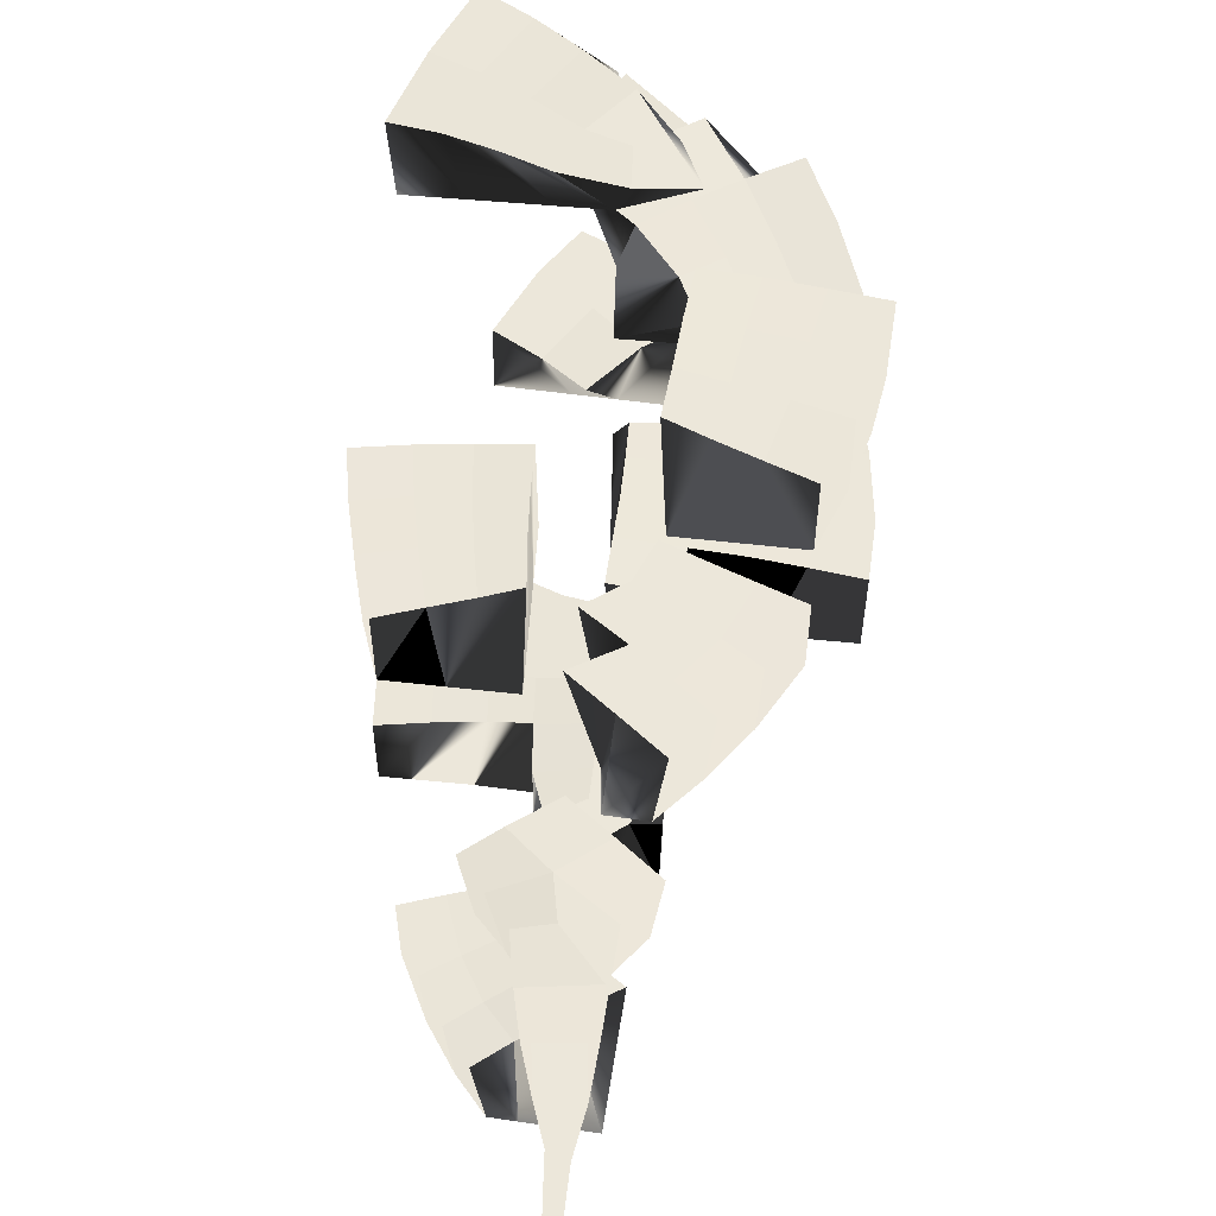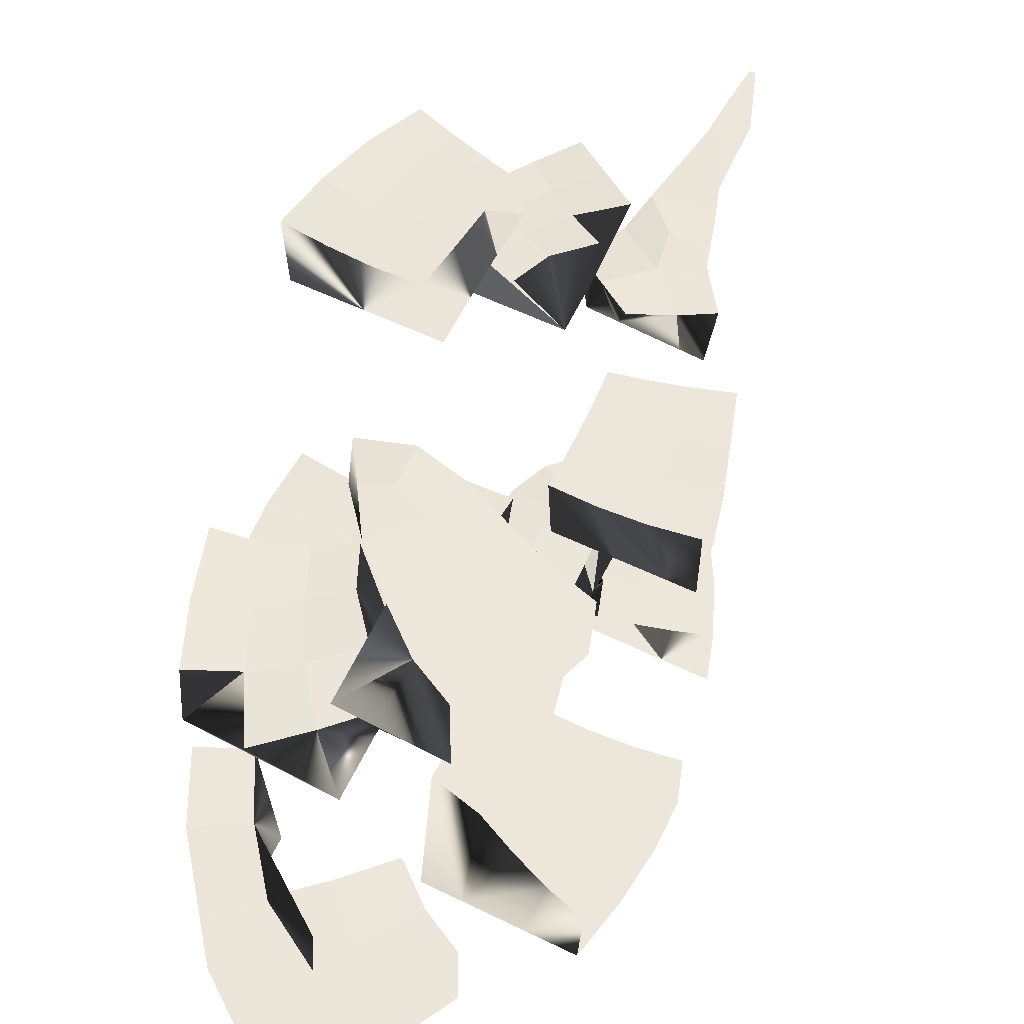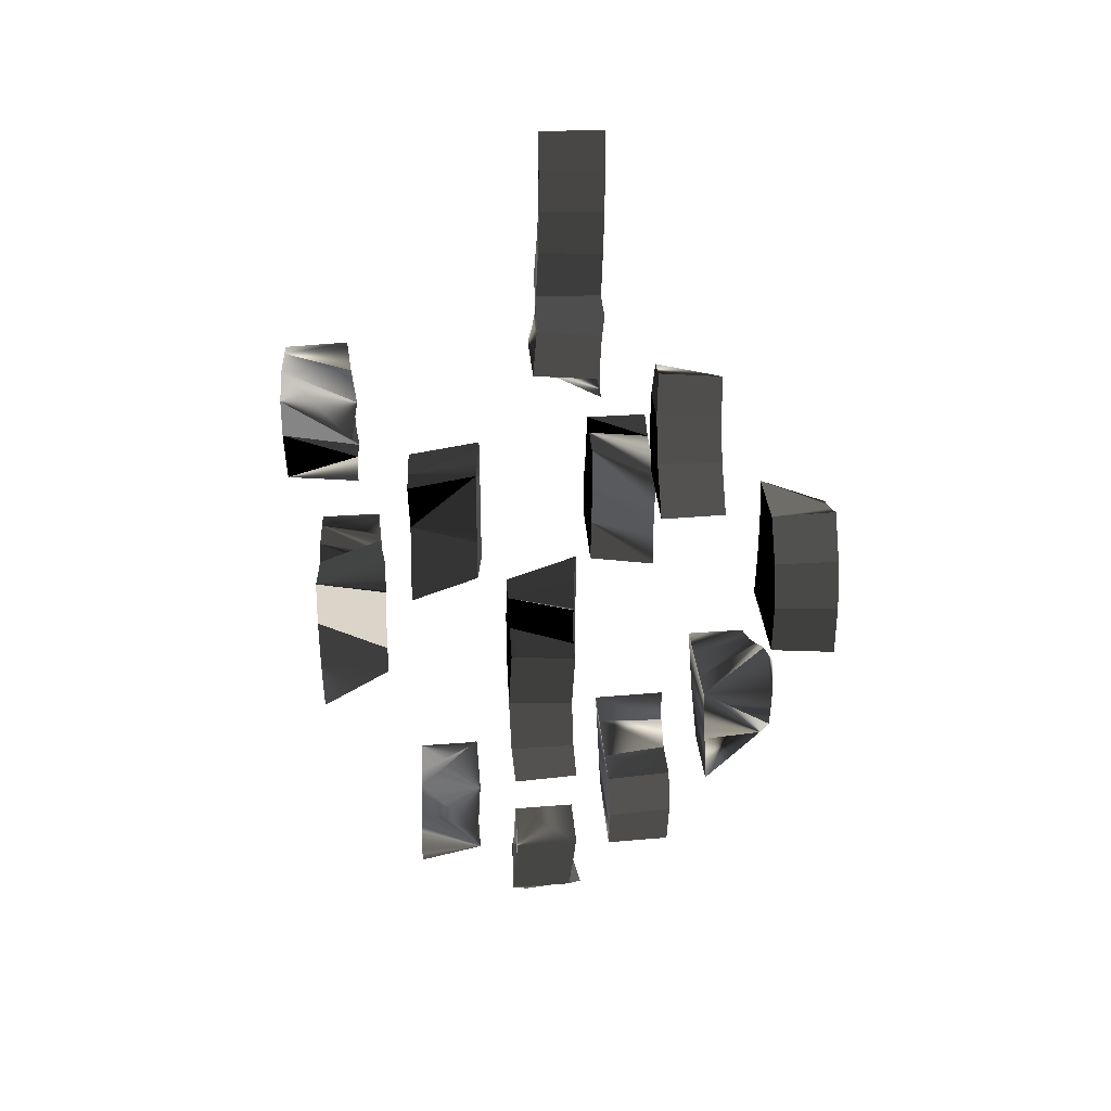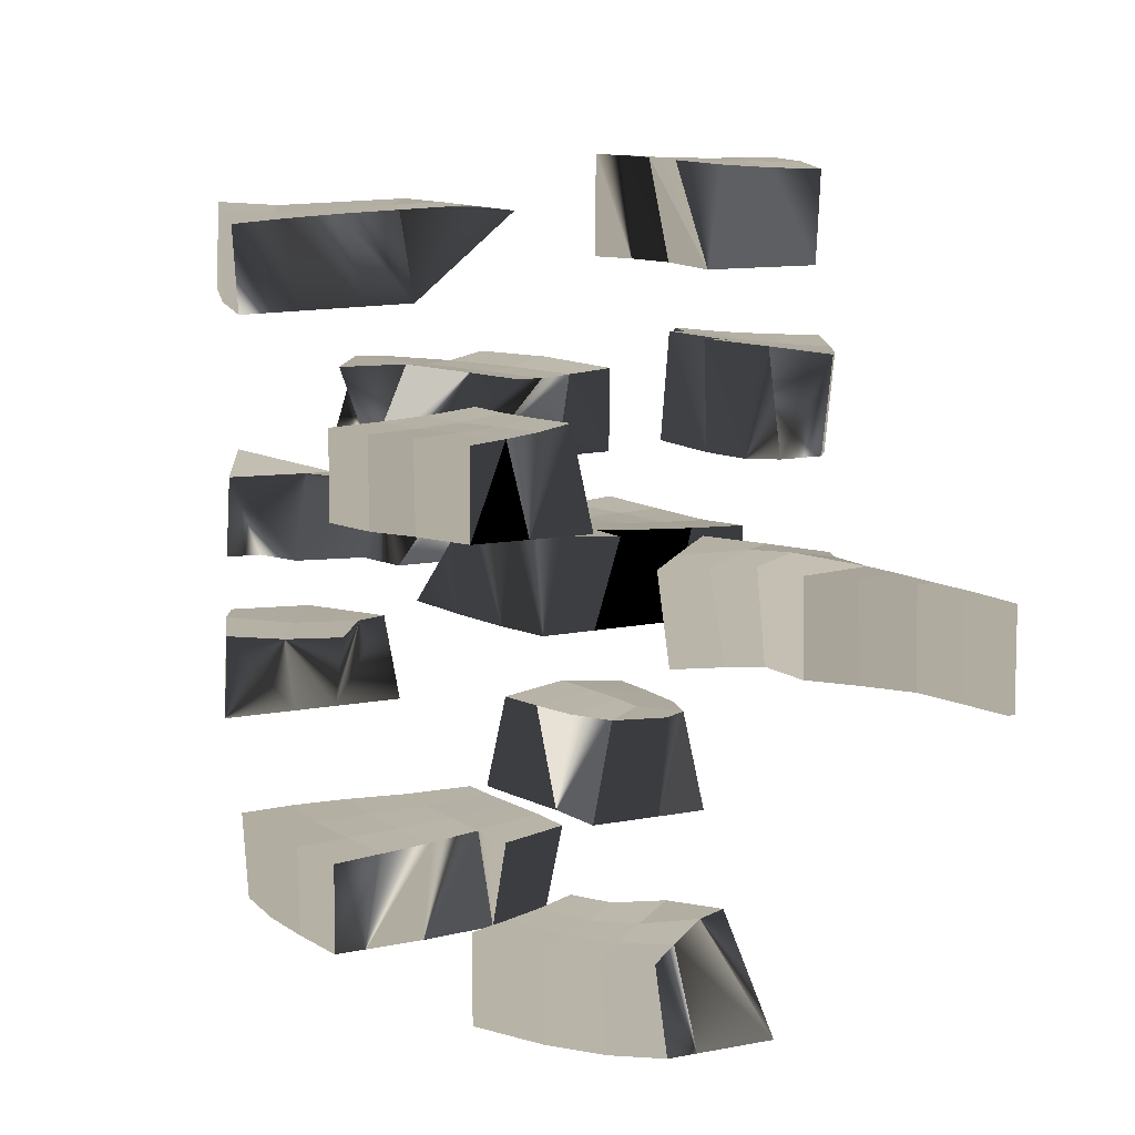
<metadata>
{"format":"obj","ext":"obj","renderer":"f3d","projection":"perspective","resolution":1024,"background":"white","views":[{"elev":52.5,"azim":-175.6,"up":"+Z"},{"elev":53.4,"azim":25.7,"up":"+Z"},{"elev":29.4,"azim":-92.9,"up":"+Y"},{"elev":9.9,"azim":147.7,"up":"+Z"}]}
</metadata>
<code>
v -11.51 36.96 7.406
v -11.72 25.91 -0.6815
v -12.18 9.122 19.33
v -10.29 36.92 3.071
v -9.398 35.56 2.907
v -11.13 34.64 7.221
v -13.09 36.7 3.051
v -13.24 39.15 3.01
v -10.27 39.43 2.997
v -13.43 26.84 -0.9258
v -11.59 28.36 -0.6847
v -9.981 26.71 -0.9344
v -9.313 24.58 11.19
v -11.78 24.42 -0.6464
v -14.26 24.83 21.77
v -14.02 8.489 11.45
v -15.04 10.82 11.33
v -12.25 11.36 19.3
v -9.245 10.57 19.15
v -10.23 8.257 19.23
v -12.09 6.009 11.73
v -9.806 3.746 -1.262
v -12.1 1.201 -1.082
v -14.25 4.115 11.44
v -15.87 7.069 11.27
v -7.981 6.516 19.04
v -5.877 5.099 18.89
v -7.701 1.909 -1.431
v -6.882 9.418 19
v -4.621 8.469 18.81
v -2.643 7.837 14.62
v -3.835 3.852 14.82
v -6.473 12.27 -7.528
v -4.039 11.75 -7.668
v -1.944 11.41 -11.81
v -3.973 14.83 -7.691
v -1.625 14.8 -11.74
v -4.21 17.61 -7.796
v -1.689 17.84 -11.83
v -4.539 20.14 10.8
v -2.067 20.63 6.782
v -4.982 22.75 10.89
v -2.692 23.34 6.888
v -5.6 25.6 10.92
v -3.579 26.16 6.878
v -6.542 28.48 -9.099
v -5.019 29.36 -13.2
v -7.698 30.67 -9.068
v -6.484 31.77 -13.22
v -9.14 32.55 -8.858
v -8.007 33.79 -13.07
v -9.445 29.54 -8.806
v -11.3 31.25 15.13
v -13.3 32.8 14.85
v -13.55 29.68 14.82
v -15.23 30.94 14.54
v -16.46 32.3 10.36
v -14.74 34.4 10.59
v -16.82 28.86 14.43
v -18.24 29.83 10.31
v -18 26.29 21.42
v -19.94 26.88 17.35
v -18.76 23.49 21.55
v -21.09 24.07 17.52
v -19.35 20.71 21.56
v -21.83 21.35 17.55
v -19.9 17.95 5.031
v -22.29 18.55 0.9952
v -20.29 15.1 4.886
v -22.45 15.23 0.7888
v -20.01 12.07 4.921
v -22.17 11.47 0.9196
v -19.04 9.119 11.14
v -21.64 8.494 7.26
v -17.81 5.95 11.28
v -20.52 4.705 7.529
v -16.38 2.661 5.151
v -19.06 1.35 1.356
v -14.53 -0.7489 5.176
v -17.09 -2.154 1.165
v -12.09 -3.973 5.424
v -14.29 -6.065 1.103
v -8.785 -6.286 1.226
v -10.58 -9.178 2.235
v -9.729 -1.237 -1.352
v -7.004 -3.172 -5.098
v -5.29 0.2999 -5.269
v -17.02 9.939 11.15
v -17.73 12.61 5.003
v -15.31 13.03 5.223
v -12.23 13.2 -7.209
v -17.91 15.11 5.022
v -15.3 15.21 5.252
v -12.17 15.24 -7.191
v -9.032 15.15 -7.422
v -9.063 12.86 -7.368
v -15.06 17.53 5.312
v -12.04 17.48 -7.127
v -9.007 17.48 -7.488
v -6.588 17.48 -7.706
v -6.465 14.93 -7.599
v -11.89 19.84 -7.134
v -9.03 19.82 -7.518
v -6.788 19.92 10.89
v -9.127 22.19 11.15
v -7.086 22.42 10.96
v -7.504 25.07 11.01
v -8.193 27.56 -8.942
v -11.81 22.18 -0.6581
v -14.76 20 5.366
v -14.52 22.47 21.79
v -17.03 20.29 21.62
v -16.61 22.95 21.63
v -16.11 25.54 21.56
v -15.18 27.82 14.62
v -17.5 17.66 5.129
v -13.01 41.89 3.152
v -10.99 42.01 3.156
v -12.58 44.37 3.246
v -11.74 44.39 3.247
v -12.5 46.8 3.257
v -11.87 46.81 3.257
v -12.32 49.22 3.257
v -12 49.22 3.257
v -9.746 37.12 7.048
v -8.659 35.5 6.838
v -13.77 36.57 6.994
v -13.43 39.16 7.018
v -10.12 39.55 7.01
v -2.367 7.826 18.62
v -3.682 3.983 18.82
v -1.716 11.35 -7.819
v -1.512 14.85 -7.742
v -1.645 17.94 -7.83
v -2.033 20.59 10.78
v -2.656 23.27 10.89
v -3.526 26.25 10.88
v -4.855 29.52 -9.205
v -6.106 31.84 -9.239
v -7.423 33.77 -9.108
v -16.9 32.33 14.34
v -15.28 34.36 14.55
v -18.44 29.99 14.31
v -20 27.11 21.35
v -21.12 24.2 21.52
v -21.88 21.27 21.55
v -22.39 18.35 4.989
v -22.57 15.17 4.789
v -22.2 11.65 4.917
v -21.52 8.777 11.25
v -20.29 4.944 11.52
v -18.86 1.436 5.352
v -17.13 -2.189 5.169
v -14.43 -5.787 5.106
v -8.84 -5.982 5.227
v -10.64 -8.566 6.188
v -7.106 -3.057 -1.098
v -5.348 0.5232 -1.274
v -13 41.7 7.147
v -10.97 41.83 7.152
v -12.58 44.28 7.245
v -11.74 44.31 7.246
v -12.5 46.79 7.257
v -11.87 46.8 7.257
v -12.32 49.22 7.257
v -12 49.22 7.257
v -9.322 31.92 -13.22
v -8.892 0.5745 -5.257
v -9.211 23.6 6.916
v -9.286 29.51 -13.22
v -8.845 -2.986 -5.155
v -9.361 33.92 -13.05
v -9.249 26.41 6.851
v -9.168 20.89 6.858
v -9.231 18.36 -11.64
v -9.077 14.95 -11.83
v -9.025 11.43 -11.83
v -8.978 8.056 14.71
v -8.932 4.113 14.92
v -5.425 3.934 14.85
v -5.575 7.938 14.66
v -5.841 14.89 -11.79
v -5.708 11.42 -11.82
v -5.959 17.99 -11.82
v -6.394 29.41 -13.21
v -6.277 26.28 6.865
v -6.17 23.48 6.903
v -6.066 20.77 6.825
v -3.3 20.67 6.795
v -3.157 17.89 -11.83
v -3.436 23.37 6.891
v -2.825 11.42 -11.81
v -2.999 14.83 -11.76
v -14.54 18.28 0.9785
v -14.35 -2.431 1.252
v -14.64 26.65 17.38
v -14.4 0.9945 1.341
v -14.42 4.394 7.41
v -14.44 8.245 7.165
v -14.46 11.45 0.9378
v -14.49 15.07 0.8845
v -14.68 32.2 10.36
v -14.65 29.7 10.33
v -14.62 23.82 17.49
v -14.58 21.08 17.47
v -18.61 15.15 0.835
v -18.5 21.23 17.51
v -18.55 18.42 0.9872
v -18.43 23.97 17.51
v -18.34 26.81 17.36
v -18.97 4.626 7.499
v -18.83 8.397 7.223
v -18.72 11.46 0.9278
v -12.11 20.99 -5.299
v -11.73 15.01 -11.86
v -12.72 32.1 10.36
v -11.93 18.19 -11.81
v -12.27 23.72 -5.26
v -12.42 26.55 -5.352
v -12.57 29.63 10.34
v -10.56 -6.214 1.187
v -12.88 34.23 10.57
v -10.8 -2.79 1.363
v -11 0.7348 -5.25
v -11.17 4.227 7.347
v -11.35 8.138 7.125
v -11.53 11.44 -11.84
v -9.14 32.55 6.876
v -8.007 33.79 2.669
v -11.3 31.25 7.278
v -13.3 32.8 7.003
v -14.74 34.4 2.741
v -7.423 33.77 6.627
v -15.28 34.36 6.703
v -9.361 33.92 2.683
v -12.88 34.23 2.721
v -11.59 28.36 -8.419
v -9.981 26.71 -8.669
v -9.313 24.58 -8.734
v -5.6 25.6 -9.008
v -3.579 26.16 -13.05
v -11.3 31.25 -8.456
v -13.55 29.68 -8.766
v -7.504 25.07 -8.916
v -3.526 26.25 -9.045
v -9.249 26.41 -13.07
v -6.277 26.28 -13.06
v -12.72 32.1 -13.22
v -12.42 26.55 -13.09
v -12.57 29.63 -13.24
v -12.88 34.23 -13.01
v -13.43 26.84 14.92
v -11.59 28.36 15.16
v -14.26 24.83 14.87
v -18 26.29 14.53
v -19.94 26.88 10.46
v -16.11 25.54 14.67
v -20 27.11 14.45
v -14.64 26.65 10.49
v -18.34 26.81 10.47
v -12.42 26.55 10.5
v -9.313 24.58 -0.9996
v -14.26 24.83 -0.9739
v -11.89 19.84 -0.6864
v -9.03 19.82 -1.071
v -9.127 22.19 -1.038
v -14.76 20 -0.9671
v -14.52 22.47 -0.9523
v -9.211 23.6 -5.273
v -9.249 26.41 -5.337
v -9.168 20.89 -5.331
v -9.124 18.1 -5.366
v -14.54 18.28 -5.354
v -14.64 26.65 -5.363
v -14.62 23.82 -5.25
v -14.58 21.08 -5.273
v -11.93 18.19 -5.36
v -4.21 17.61 10.84
v -1.689 17.84 6.807
v -9.007 17.48 11.15
v -6.588 17.48 10.93
v -9.03 19.82 11.12
v -1.645 17.94 10.81
v -9.124 18.1 6.823
v -5.959 17.99 6.816
v -3.157 17.89 6.81
v -19.9 17.95 21.44
v -22.29 18.55 17.4
v -15.06 17.53 21.72
v -14.76 20 21.77
v -17.5 17.66 21.54
v -22.39 18.35 21.4
v -14.54 18.28 17.39
v -18.55 18.42 17.39
v -15.04 10.82 5.239
v -12.25 11.36 5.596
v -19.04 9.119 5.053
v -21.64 8.494 1.173
v -17.02 9.939 5.064
v -12.23 13.2 5.571
v -12.17 15.24 5.589
v -12.04 17.48 5.653
v -11.89 19.84 5.646
v -21.52 8.777 5.162
v -14.44 8.245 1.079
v -18.83 8.397 1.136
v -11.73 15.01 0.9176
v -11.93 18.19 0.9729
v -11.35 8.138 1.038
v -11.53 11.44 0.9447
v -12.25 11.36 -7.184
v -9.245 10.57 -7.327
v -6.882 9.418 -7.484
v -4.621 8.469 -7.666
v -2.643 7.837 -11.86
v -2.367 7.826 -7.865
v -8.978 8.056 -11.77
v -5.575 7.938 -11.82
v -11.35 8.138 -11.74
v -14.02 8.489 19.07
v -15.04 10.82 18.94
v -12.09 6.009 19.34
v -9.806 3.746 19.13
v -7.701 1.909 18.97
v -5.29 0.2999 15.13
v -5.348 0.5232 19.12
v -8.892 0.5745 15.14
v -11 0.7348 15.15
v -11.17 4.227 14.96
v -11.35 8.138 14.74
v -9.806 3.746 11.52
v -12.1 1.201 11.7
v -16.38 2.661 11.35
v -19.06 1.35 7.559
v -14.53 -0.7489 11.38
v -18.86 1.436 11.55
v -14.4 0.9945 7.543
v -11 0.7348 7.532
v -14.53 -0.7489 -1.404
v -12.09 -3.973 -1.156
v -8.785 -6.286 -5.354
v -8.84 -5.982 -1.353
v -14.35 -2.431 -5.328
v -14.4 0.9945 -5.239
v -10.56 -6.214 -5.394
v -10.8 -2.79 -5.217
o Default
f 246 249 239
f 276 273 267
f 265 271 269 266
f 272 277 264 265
f 330 19 29 178
f 324 328 327
f 225 331 332 338
f 155 221 223 81
f 99 100 184 175
f 227 319 311
f 311 312 317 319
f 224 22 28 168
f 97 194 208 116
f 296 310 307 300
f 306 299 297
f 13 107 186 173
f 280 284 285 281
f 173 13 105 169
f 252 254 261
f 261 259 257 254
f 114 15 196
f 289 293 294 291
f 196 204 111 15
f 86 171 341
f 1 125 126 6
f 128 129 125 1
f 1 6 127 128
f 2 10 11 12
f 2 12 262 14
f 2 14 263 10
f 3 320 321 18
f 3 18 19 20
f 3 20 322 320
f 21 331 332 24
f 21 24 25 16
f 322 20 26 323
f 26 27 324 323
f 26 20 19 29
f 26 29 30 27
f 30 130 131 27
f 314 313 33 34
f 314 34 132 316
f 132 34 36 133
f 133 36 38 134
f 283 278 40 135
f 135 40 42 136
f 136 42 44 137
f 245 240 46 138
f 138 46 48 139
f 139 48 50 140
f 233 228 6 126
f 50 48 52 242
f 228 230 231 6
f 54 53 55 56
f 54 56 141 142
f 231 234 127 6
f 141 56 59 143
f 143 59 255 258
f 144 61 63 145
f 145 63 65 146
f 146 65 287 292
f 147 67 69 148
f 148 69 71 149
f 149 71 297 304
f 150 73 75 151
f 151 75 333 336
f 152 77 79 153
f 153 79 81 154
f 154 81 155 156
f 342 340 85 157
f 157 85 28 158
f 326 324 27 131
f 85 340 339 23
f 85 23 22 28
f 335 333 24 332
f 333 75 25 24
f 75 73 88 25
f 299 297 71 89
f 299 89 90 295
f 88 17 16 25
f 90 300 296 295
f 90 89 92 93
f 90 93 301 300
f 94 95 96 91
f 301 93 97 302
f 94 98 99 95
f 99 100 101 95
f 99 98 102 103
f 280 282 104 281
f 104 40 278 281
f 104 282 105 106
f 104 106 42 40
f 106 105 13 107
f 106 107 44 42
f 244 239 238 108
f 244 108 46 240
f 108 238 237 52
f 108 52 48 46
f 266 265 264 109
f 266 109 14 262
f 109 264 267 268
f 109 268 263 14
f 111 290 112 113
f 111 113 114 15
f 114 113 63 61
f 257 255 59 115
f 257 115 252 254
f 115 59 56 55
f 115 55 253 252
f 113 112 65 63
f 112 290 289 291
f 112 291 287 65
f 116 97 93 92
f 116 92 69 67
f 110 303 302 97
f 101 36 34 33
f 101 33 96 95
f 101 100 38 36
f 96 33 313 312
f 96 312 311 91
f 92 89 71 69
f 243 242 52 237
f 129 128 159 160
f 160 159 161 162
f 162 161 163 164
f 164 163 165 166
f 125 4 5 126
f 129 9 4 125
f 127 7 8 128
f 130 31 32 131
f 132 35 315 316
f 133 37 35 132
f 134 39 37 133
f 135 41 279 283
f 136 43 41 135
f 137 45 43 136
f 138 47 241 245
f 139 49 47 138
f 140 51 49 139
f 126 5 229 233
f 141 57 58 142
f 234 232 7 127
f 143 60 57 141
f 258 256 60 143
f 145 64 62 144
f 146 66 64 145
f 292 288 66 146
f 148 70 68 147
f 149 72 70 148
f 304 298 72 149
f 151 76 74 150
f 336 334 76 151
f 153 80 78 152
f 154 82 80 153
f 155 83 84 156
f 156 84 82 154
f 157 86 341 342
f 158 87 86 157
f 131 32 325 326
f 128 8 117 159
f 160 118 9 129
f 159 117 119 161
f 162 120 118 160
f 161 119 121 163
f 164 122 120 162
f 165 123 124 166
f 163 121 123 165
f 166 124 122 164
f 177 176 215 227
f 86 87 168 171
f 9 8 7 4
f 117 8 9 118
f 119 117 118 120
f 122 121 119 120
f 124 123 121 122
f 5 4 7
f 201 194 208 206
f 37 39 190 193
f 310 307 201 200
f 285 188 174 284
f 206 208 68 70
f 193 190 184 182
f 317 177 227 319
f 188 187 169 174
f 200 201 206 213
f 35 37 193 192
f 309 310 200 305
f 179 178 330 329
f 72 213 206 70
f 187 186 173 169
f 225 226 199 198
f 49 51 172 167
f 327 179 329 328
f 229 5 235
f 202 58 57
f 241 47 185 247
f 338 225 198 337
f 247 185 170 246
f 203 202 57 60
f 47 49 185
f 171 168 224 346
f 185 49 167 170
f 325 180 179 327
f 32 180 325
f 180 181 178 179
f 32 31 181 180
f 318 183 177 317
f 192 193 182 183
f 183 182 176 177
f 35 192 315
f 182 184 175 176
f 315 192 183 318
f 286 189 188 285
f 279 41 189 286
f 189 191 187 188
f 41 43 191 189
f 191 45 186 187
f 43 45 191
f 346 224 344 343
f 80 82 195
f 195 197 78 80
f 341 171 346 345
f 305 200 213 306
f 221 223 195 82
f 306 213 72 298
f 176 175 217 215
f 198 199 212 211
f 307 308 194 201
f 211 212 74 76
f 170 167 248 250
f 76 334 211
f 294 207 66 288
f 293 205 207 294
f 207 209 64 66
f 205 204 209 207
f 209 210 62 64
f 204 196 210 209
f 256 260 60
f 259 203 60 260
f 337 198 211 334
f 277 214 276 273
f 272 271 214 277
f 214 218 275 276
f 271 269 218 214
f 218 219 274 275
f 269 270 219 218
f 261 220 203 259
f 246 170 250 249
f 221 84 83
f 82 84 221
f 216 222 58 202
f 167 172 251 248
f 7 236 235 5
f 232 236 7
f 220 216 202 203
f 222 58 142 54
f 216 222 54 53
f 220 216 53 55
f 210 61 114 196
f 62 144 61 210
f 294 287 291
f 292 287 294 288
f 204 205 290 111
f 289 290 205 293
f 252 261 253
f 220 55 253 261
f 260 255 257 259
f 256 258 255 260
f 229 233 228 235
f 234 232 236 231
f 236 235 228 230
f 231 236 230
f 140 51 172 50
f 50 172 251 242
f 243 242 251 248
f 237 243 248 250
f 238 237 250 249
f 238 249 239
f 11 12 270 219
f 10 11 219 274
f 321 18 19 330
f 322 320 321 330
f 323 322 330 329
f 323 329 328 324
f 212 74 150 73
f 199 212 73 88
f 226 199 88 17
f 226 17 16
f 225 226 16 21
f 336 334 333
f 338 332 335 337
f 337 335 334
f 333 334 335
f 79 81 223 195
f 79 195 197 77
f 152 78 197 77
f 175 99 103
f 102 103 175 217
f 102 217 98
f 22 224 23
f 339 23 224 344
f 340 339 344 343
f 343 346 345 340
f 342 341 345 340
f 194 97 110
f 194 110 303 308
f 309 310 296
f 305 309 296 295
f 305 306 299 295
f 44 137 45 186
f 239 244 247 246
f 245 241 247 240
f 247 244 240
f 267 268 275 276
f 10 274 275 263
f 275 268 263
f 262 266 269
f 12 262 269 270
f 265 272 271
f 267 264 277 273
f 178 29 30 181
f 130 31 181 30
f 325 326 324 327
f 225 21 331
f 155 83 221
f 100 38 190 184
f 39 190 38 134
f 311 91 215 227
f 217 215 94 98
f 91 94 215
f 317 313 314 318
f 316 315 318 314
f 317 312 313
f 158 87 168 28
f 208 67 116
f 147 67 208 68
f 301 300 307
f 308 302 301 307
f 308 303 302
f 304 298 306 297
f 107 44 186
f 281 285 286 278
f 279 283 278 286
f 169 105 282 174
f 280 284 174 282

</code>
